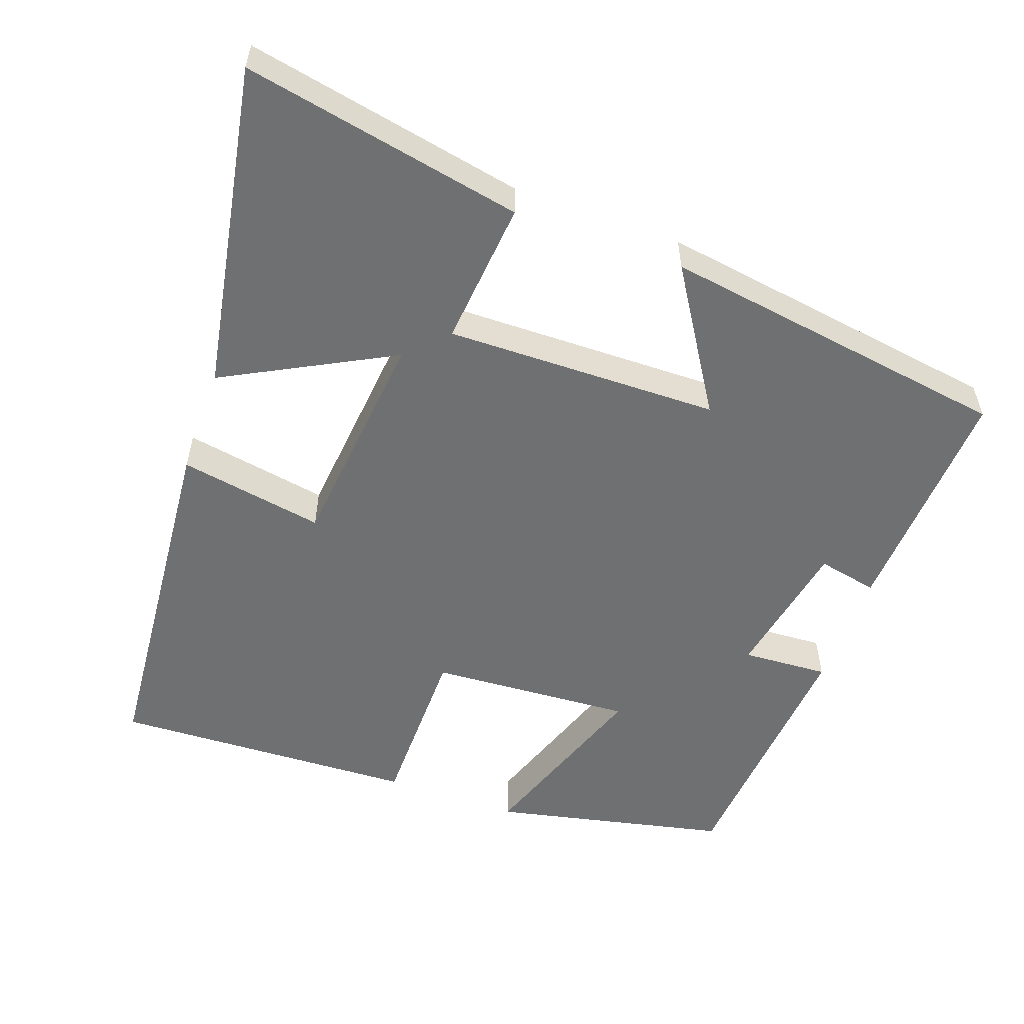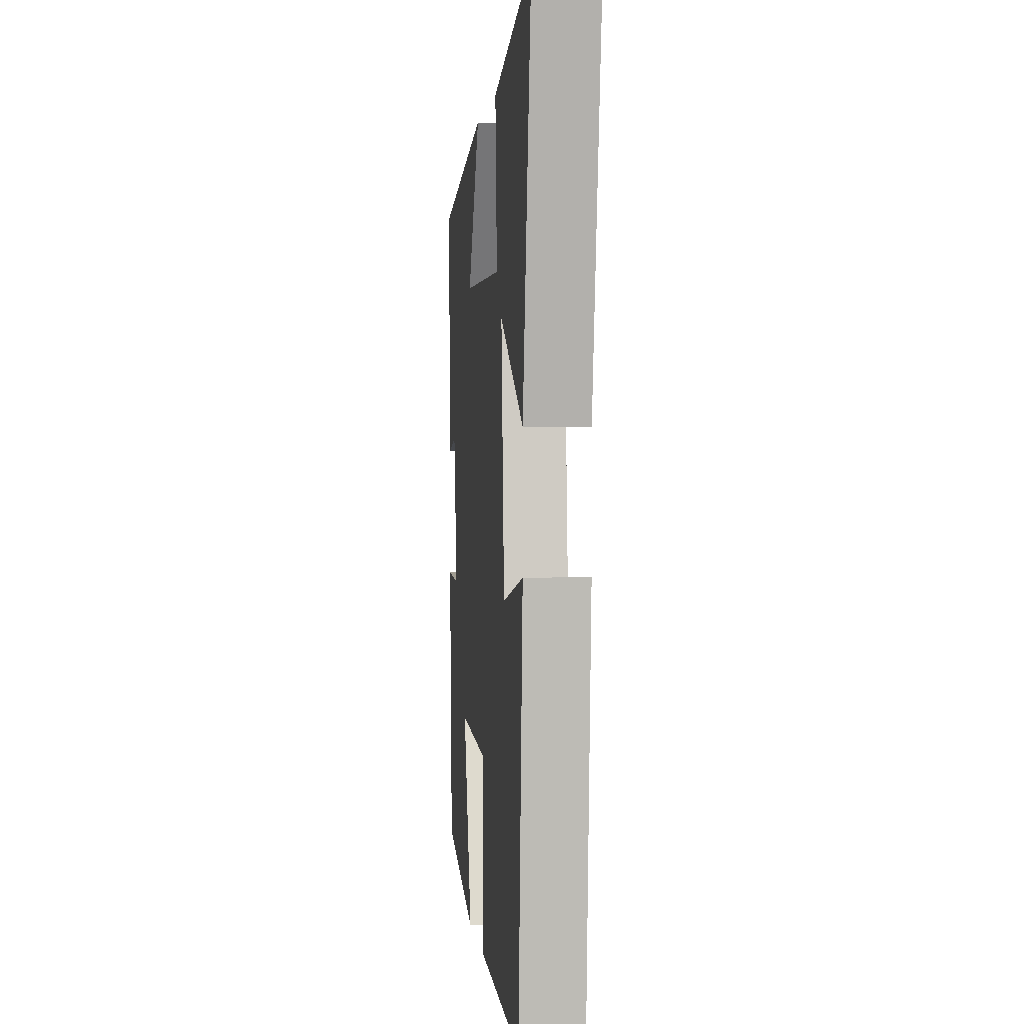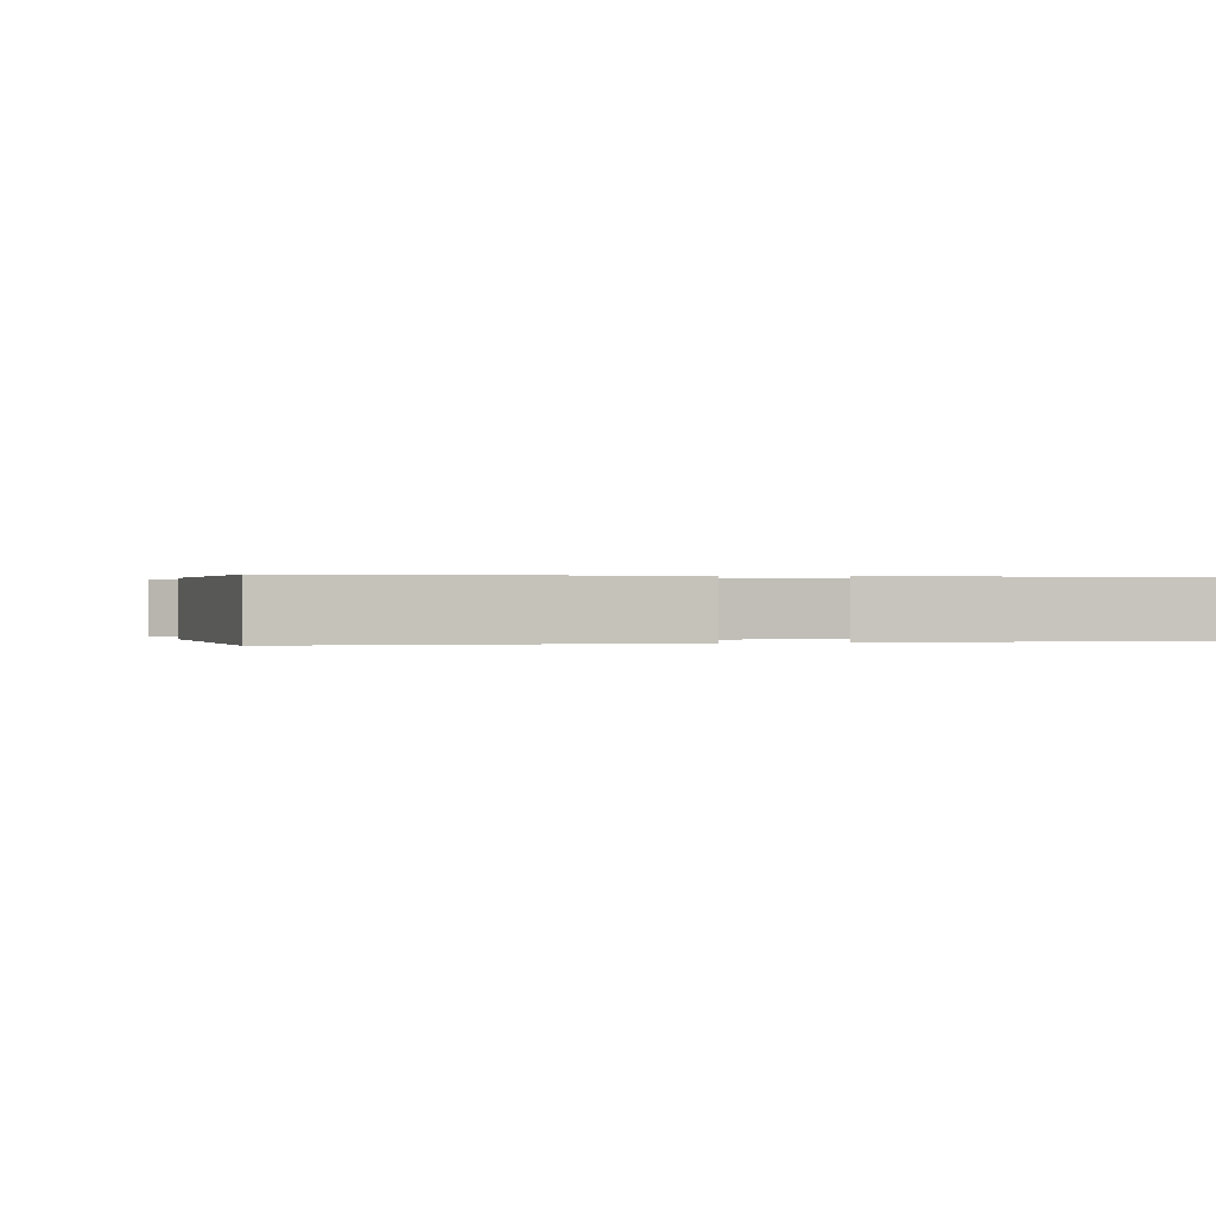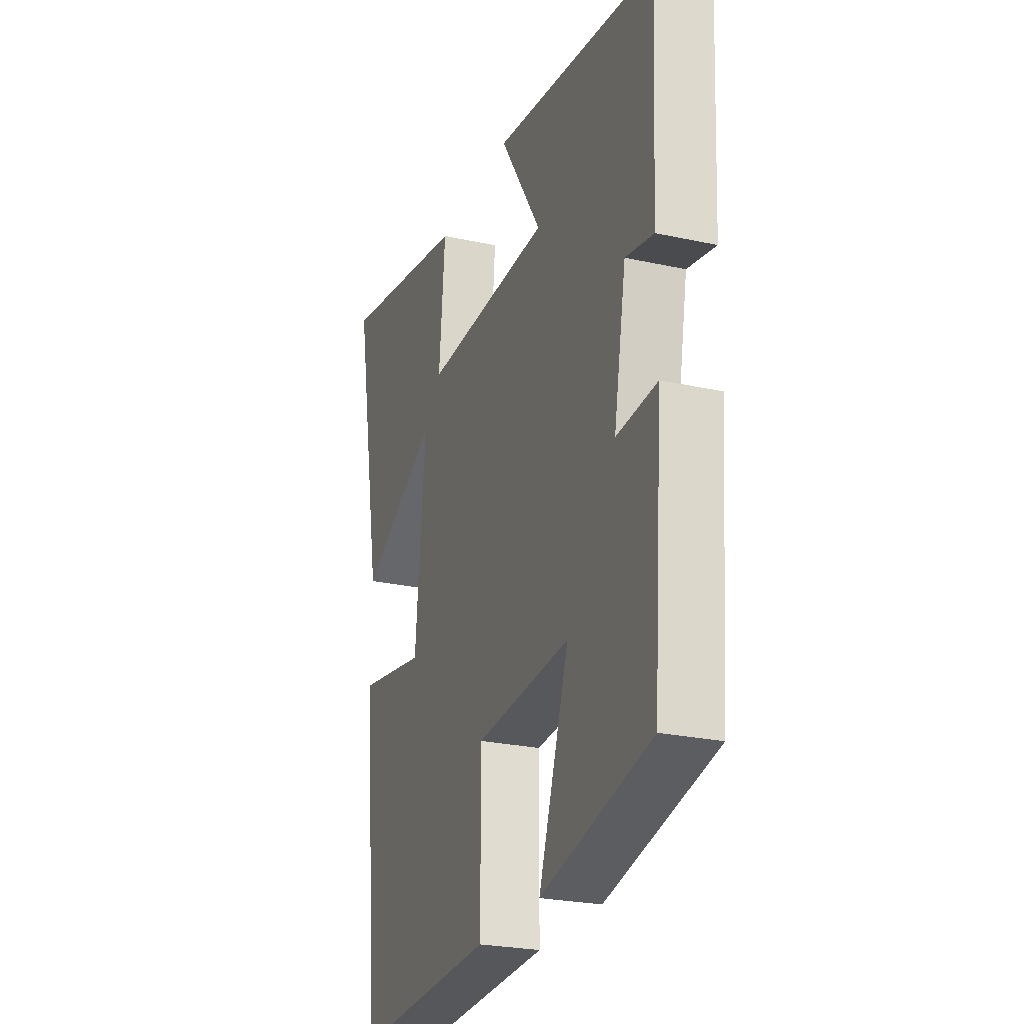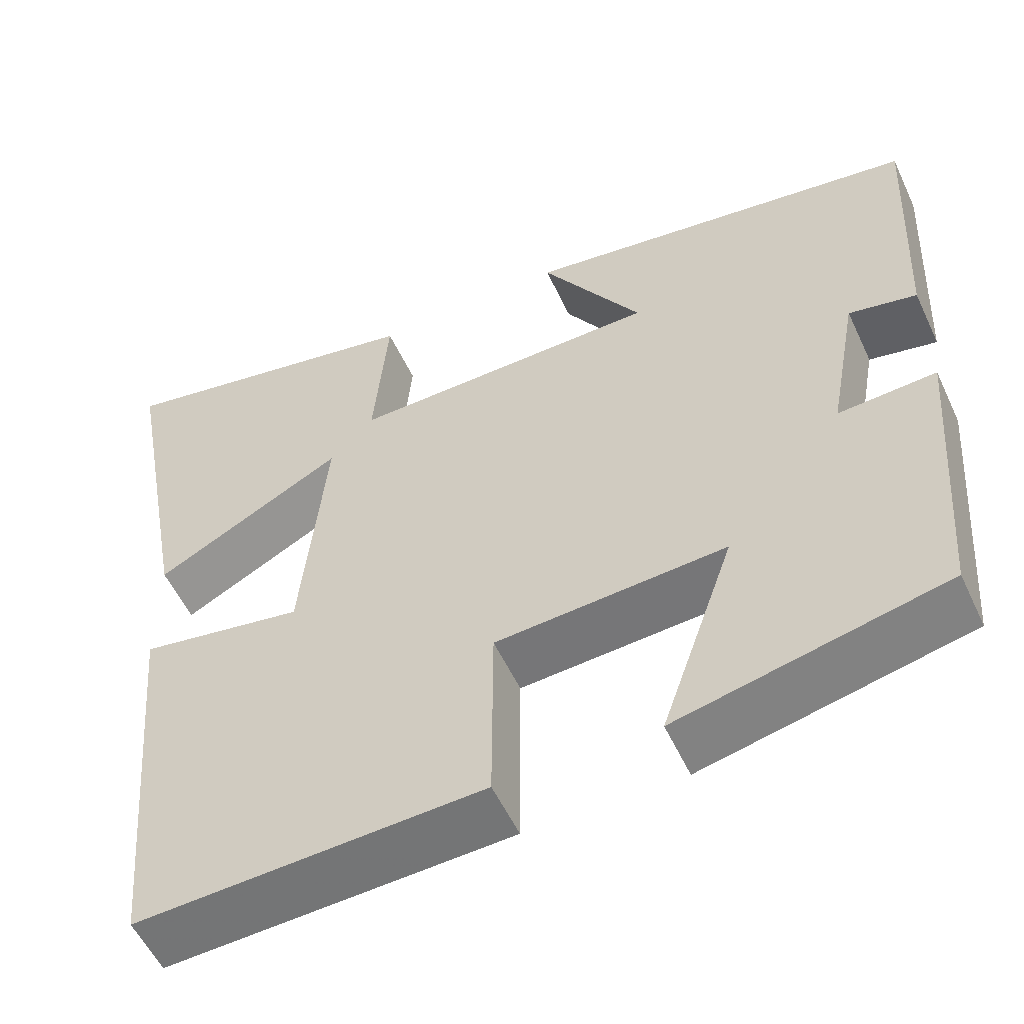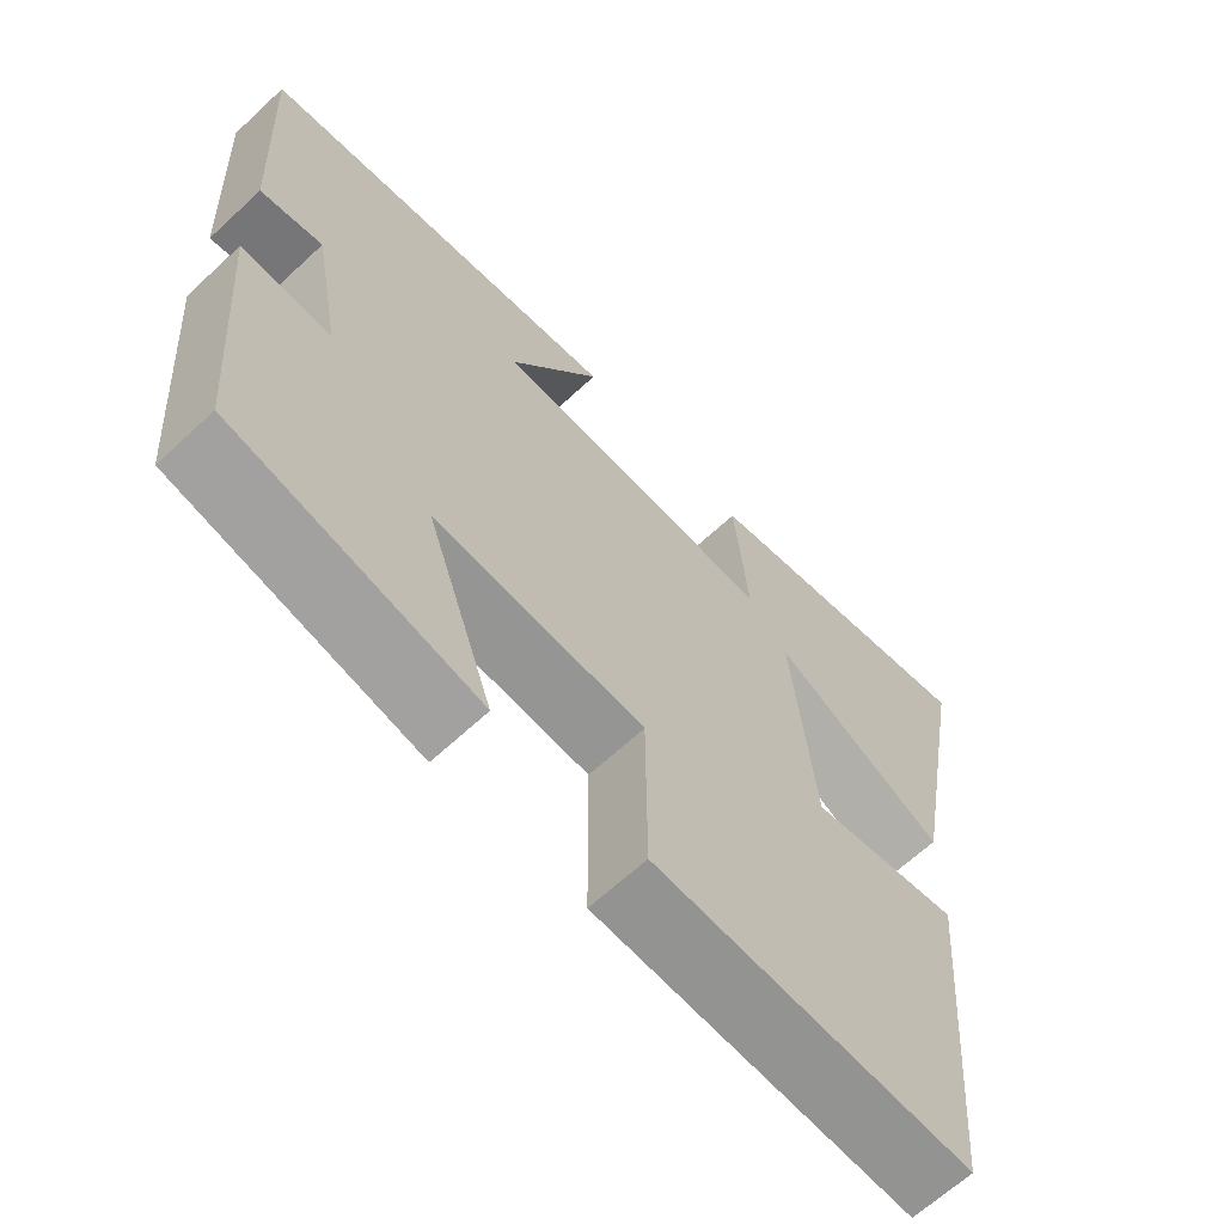
<metadata>
{"format":"obj","ext":"obj","renderer":"f3d","projection":"perspective","resolution":1024,"background":"white","views":[{"elev":-54.9,"azim":-19.8,"up":"+Y"},{"elev":1.3,"azim":-95.6,"up":"+Z"},{"elev":0.2,"azim":-110.9,"up":"+Y"},{"elev":-25.1,"azim":70.4,"up":"+Z"},{"elev":-55.1,"azim":24.8,"up":"+Z"},{"elev":-65.0,"azim":133.1,"up":"+Z"}]}
</metadata>
<code>
v -0.582 0.07 0.575
v -0.199 0.07 0.5
v -0.217 0.07 0.301
v 0.157 0.07 0.307
v 0.035 0.07 0.5
v 0.516 0.07 0.428
v 0.5 0.07 0.102
v 0.418 0.07 0.119
v 0.382 0.07 -0.075
v 0.5 0.07 -0.068
v 0.472 0.07 -0.429
v 0.15 0.07 -0.5
v 0.239 0.07 -0.245
v -0.039 0.07 -0.263
v -0.04 0.07 -0.5
v -0.457 0.07 -0.518
v -0.5 0.07 -0.027
v -0.301 0.07 -0.062
v -0.271 0.07 0.246
v -0.5 0.07 0.125
v -0.582 0 0.575
v -0.199 0 0.5
v -0.217 0 0.301
v 0.157 0 0.307
v 0.035 0 0.5
v 0.516 0 0.428
v 0.5 0 0.102
v 0.418 0 0.119
v 0.382 0 -0.075
v 0.5 0 -0.068
v 0.472 0 -0.429
v 0.15 0 -0.5
v 0.239 0 -0.245
v -0.039 0 -0.263
v -0.04 0 -0.5
v -0.457 0 -0.518
v -0.5 0 -0.027
v -0.301 0 -0.062
v -0.271 0 0.246
v -0.5 0 0.125
f 1 2 3
f 20 1 3
f 19 20 3
f 18 19 3 4
f 16 17 18
f 15 16 18
f 14 15 18
f 13 14 18 4
f 11 12 13
f 10 11 13
f 9 10 13
f 8 9 13 4
f 6 7 8
f 5 6 8
f 4 5 8
f 23 22 21
f 23 21 40
f 23 40 39
f 24 23 39 38
f 38 37 36
f 38 36 35
f 38 35 34
f 24 38 34 33
f 33 32 31
f 33 31 30
f 33 30 29
f 24 33 29 28
f 28 27 26
f 28 26 25
f 28 25 24
f 1 21 22 2
f 2 22 23 3
f 3 23 24 4
f 4 24 25 5
f 5 25 26 6
f 6 26 27 7
f 7 27 28 8
f 8 28 29 9
f 9 29 30 10
f 10 30 31 11
f 11 31 32 12
f 12 32 33 13
f 13 33 34 14
f 14 34 35 15
f 15 35 36 16
f 16 36 37 17
f 17 37 38 18
f 18 38 39 19
f 19 39 40 20
f 20 40 21 1

</code>
